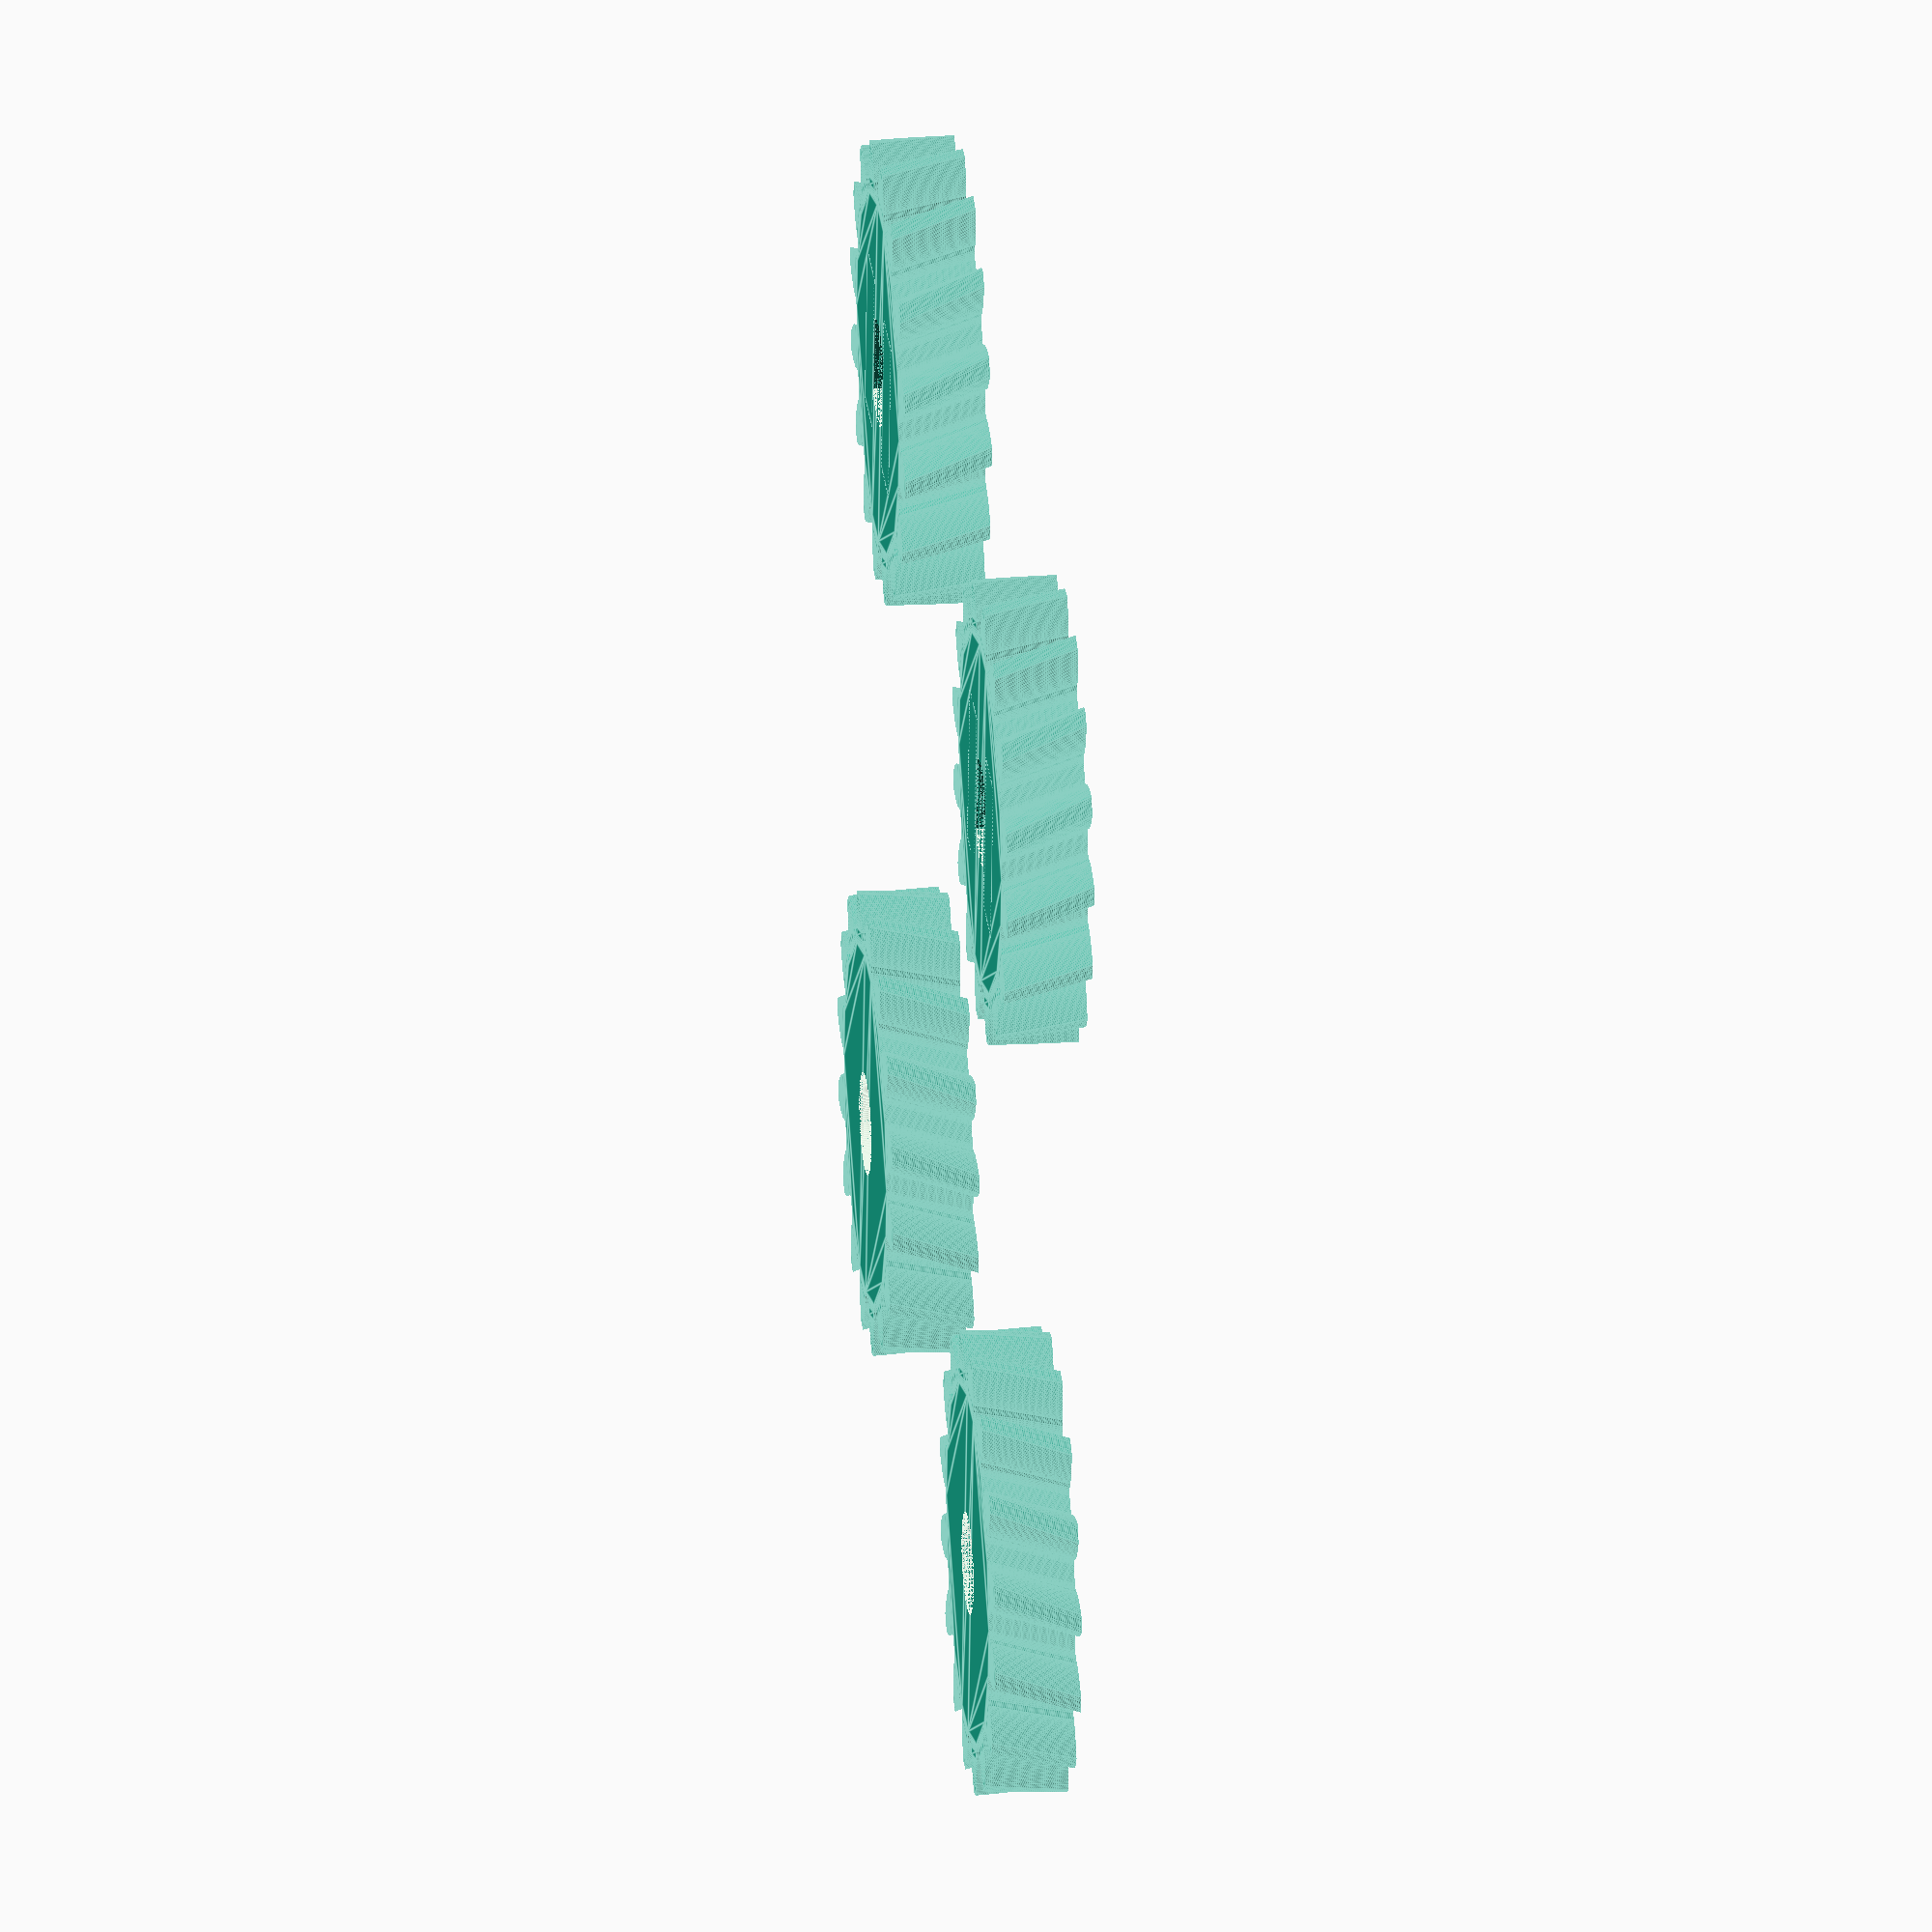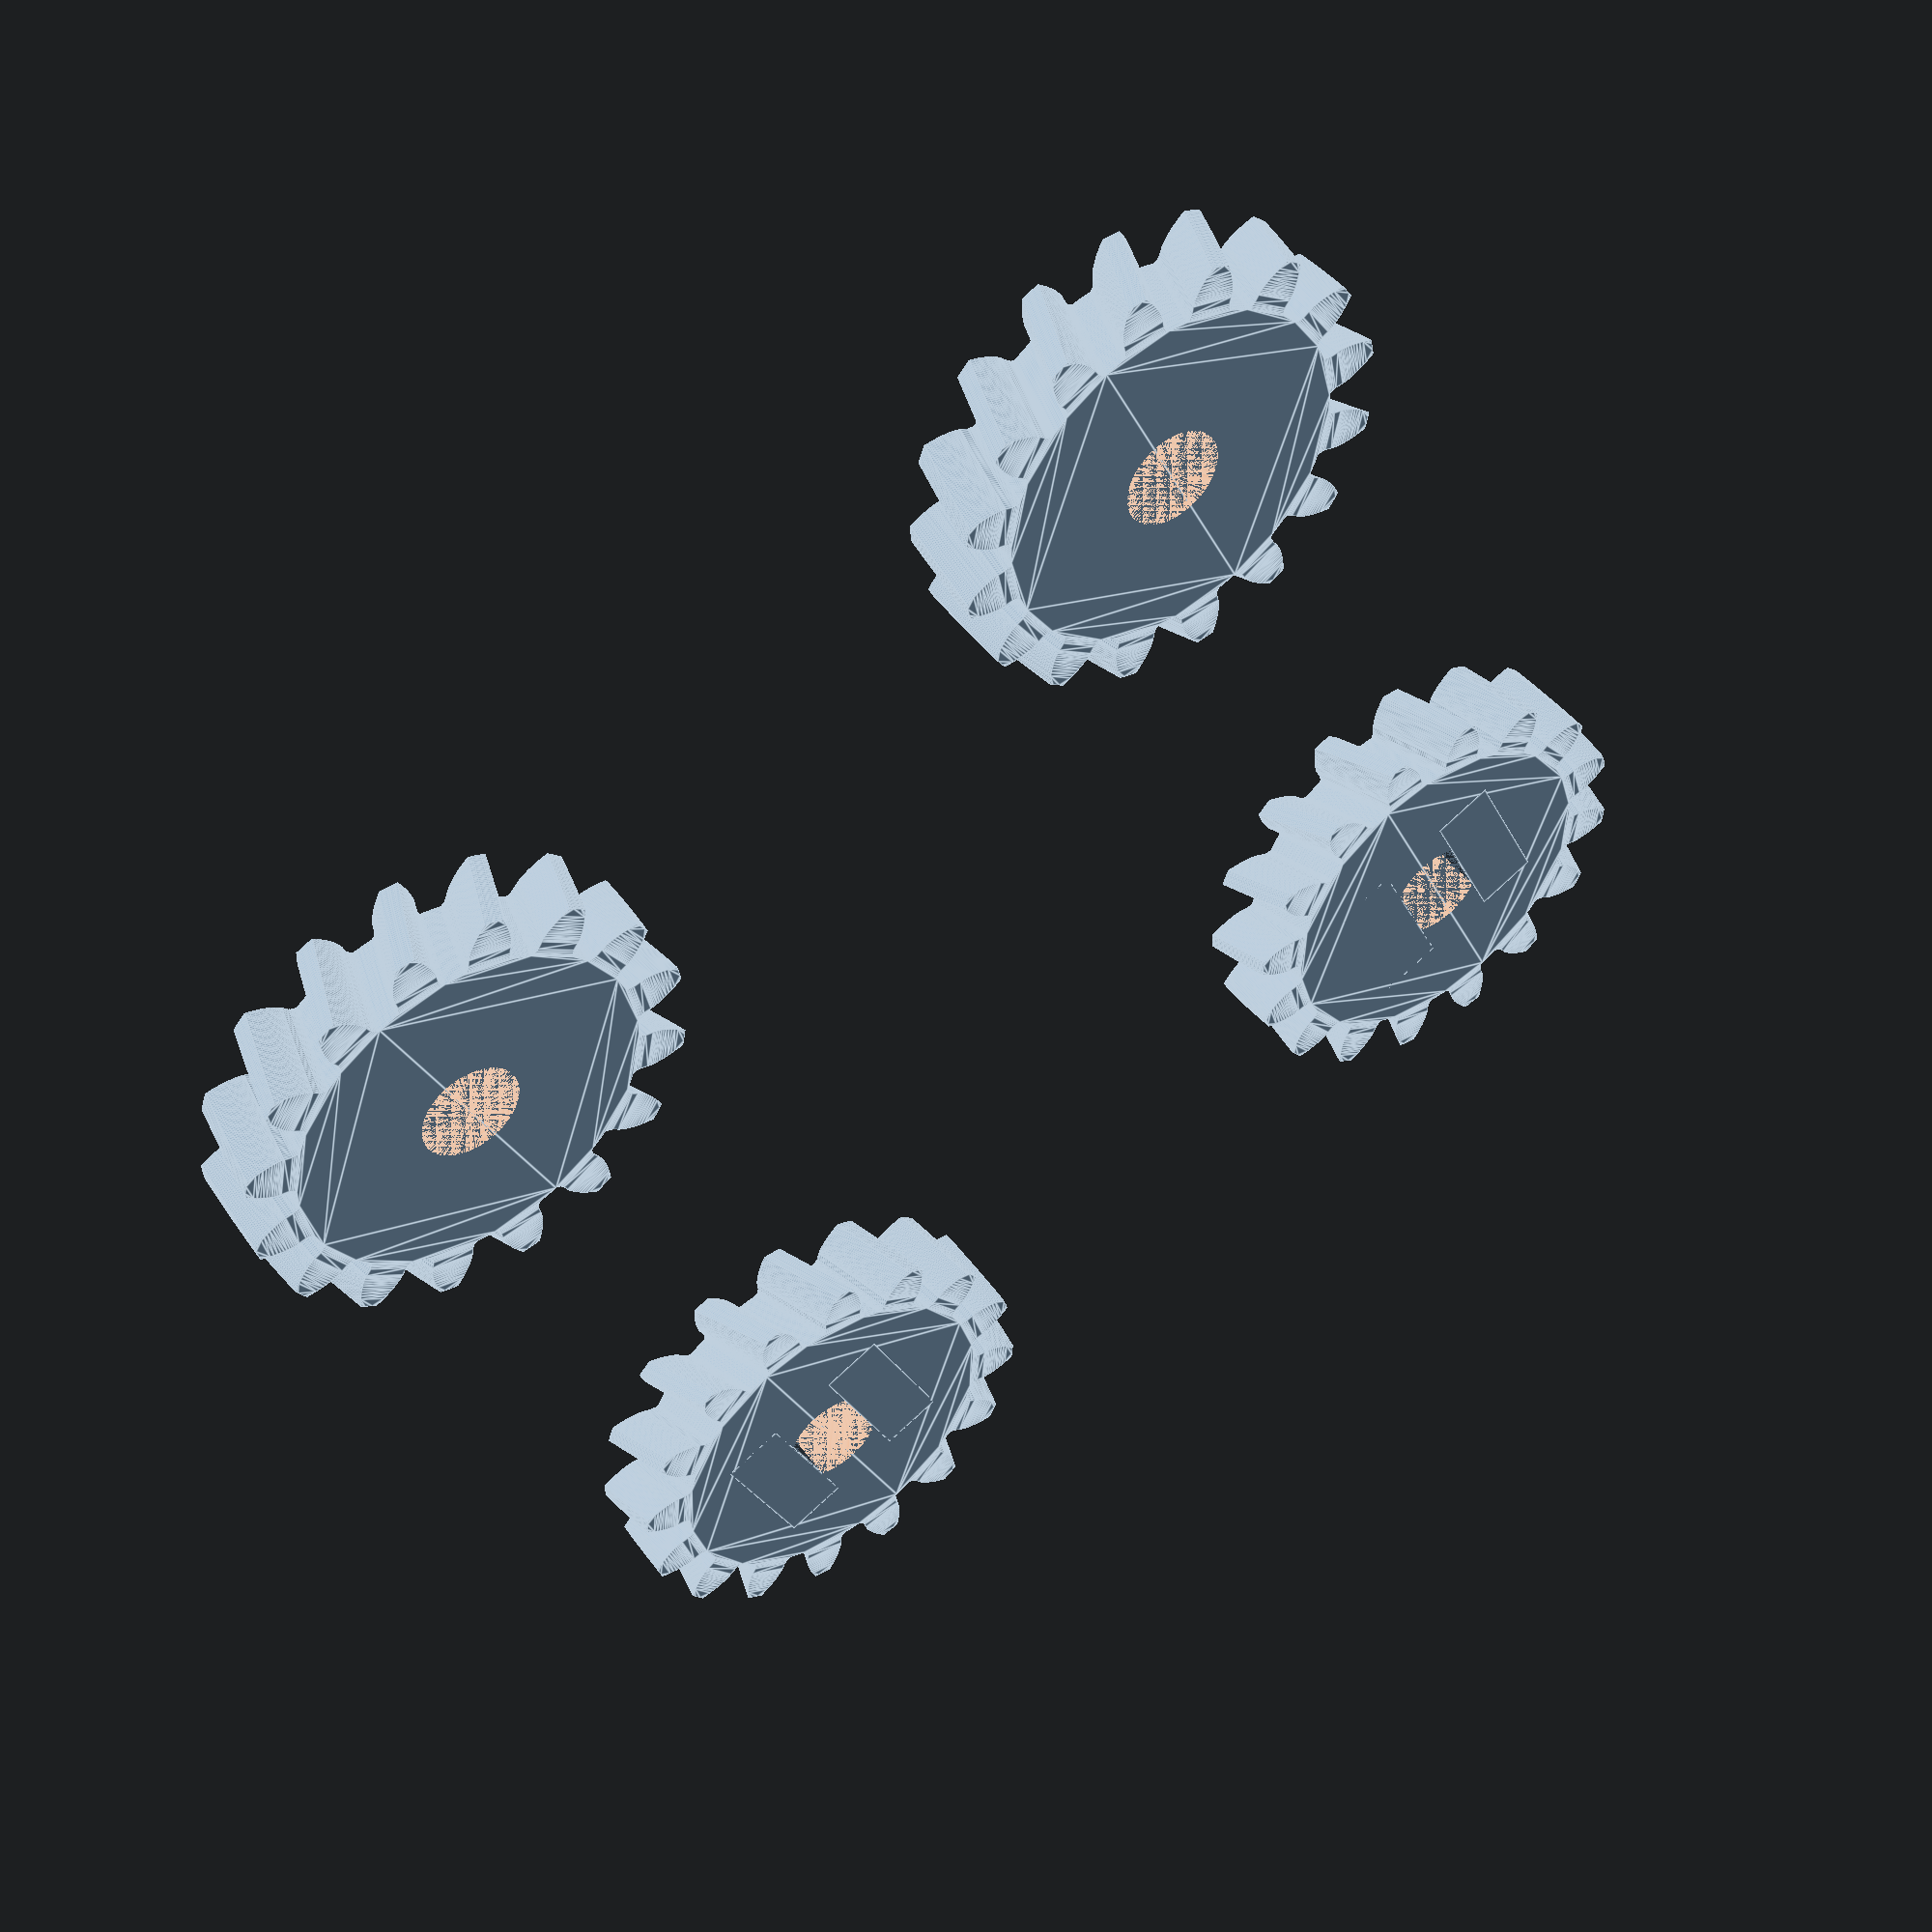
<openscad>
// library for parametric involute gears 
// Author: Rudolf Huttary, Berlin 
// Jan 2015

$fn = 500; 
iterations = 10; // increase for enhanced resolution beware: large numbers will take lots of time!

// default values
// z = 10; // teeth - beware: large numbers may take lots of time!
// m = 1;  // modulus
// x = 0;  // profile shift
// h = 4;  // face_width	respectivly axial height
// w = 20; // profile angle
// clearance  // assymmetry of tool to clear tooth head and foot
//    = 0.1; // for external splines
//    = -.1  // for internal splines 
// w_bevel = 45; // axial pitch angle
// w_helix = 45; // radial pitch angle 

// use this prototype:
// gear(m = modulus, z = Z, x = profile_shift, w = alpha, h = face_width);

di = 20; 
knob_r = 2.5-.125;  // took away .2
knob_h = 4;
servo_r = 2.5; // was 2.45 added .250/2 added .250/2 again
servo_h = 4;

// 2 Gears for knobs 

module knob_gear()
{
    difference(){       
        gear_helix(z = 16, m = 1.2, h = knob_h, w_helix = -20, clearance = 0.1); 
        cylinder(h=knob_h,r=knob_r, center= true);
    }
}

translate([di, di, knob_h])     knob_gear();
translate([-di, di, knob_h])    knob_gear();


// 2 gears for servos

module servo_gear() {
    difference(){   
        gear_helix(z = 16, m = 1.2, h = servo_h, w_helix = 20, clearance = 0.1); 
        cylinder(h=servo_h,r=servo_r, center= true);
    }
    
    // keyway
    
    translate([1.7,0-4, -servo_h/2]) cube(size=[3,8,servo_h]);
    translate([-4.7,0-4, -servo_h/2]) cube(size=[3,8,servo_h]);
}

translate([di, -di, servo_h])       servo_gear();
translate([-di, -di, servo_h])      servo_gear();

//
// Abandon hope all ye who edit past this comment !!!
//

// === modules for internal splines
module Gear(m = 1, z = 10, x = 0, h = 4, w = 20, D = 13, clearance = -.1, center = true) 
{
   difference()
   {
		cylinder(r = D/2, h = h, center = center);
		gear(m, z, x, h+1, w, center = center, clearance = clearance); 
	}
}

module Gear_herringbone(m = 1, z = 10, x = 0, h = 4, w = 20, w_helix = 45, D = 13, clearance = -.1) 
{
   difference()
   {
		cylinder(r = D/2, h = h-.01, center = true); // CSG!
		gear_herringbone(m, z, x, h, w, w_helix, clearance = clearance); 
	}
}

module Gear_helix(m = 1, z = 10, x = 0, h = 4, w = 20, w_helix = 45, D = 13, clearance = -.1) 
{
   difference()
   {
		cylinder(r = D/2, h = h-.01, center = true); // CSG!
		gear_helix(m, z, x, h, w, w_helix, clearance = clearance); 
	}
}

module Gear_bevel(m = 1, z = 10, x = 0, h = 4, w = 20, w_bevel = 45, w_helix = 0, D = 13, clearance = -0.1, center = true)
{
   rotate([0, 180, 0])
   difference()
   {
		cylinder(r = D/2, h = h-.01, center = true); // CSG!
		gear_bevel(m, z, x, h, w, w_bevel, w_helix, clearance = clearance, center = center); 
	}
}


// === modules for external splines
module gear_herringbone(m = 1, z = 10, x = 0, h = 4, w = 20, w_helix = 45, clearance = 0.1)
{
   for(i=[0, 1])
   mirror([0,0,i])
   translate([0, 0, -0.001]) // CSG!
   gear_helix(m, z, x, h/2, w, w_helix, center = false, clearance = clearance); 
}

module gear_helix(m = 1, z = 10, x = 0, h = 4, w = 20, w_helix = 45, center = true, clearance = 0.1)
{
   gear_info(m, z, x, h, w, w_helix, 0, clearance); 
	r_wk = m*z/2 + x; 
   tw = (h * w_helix)/ r_wk  ; 
	linear_extrude(height = h, center = center, twist = tw, slices = ceil(10*h), convexity = z)
   gear_(m, z, x, w, clearance); 
}

module gear_bevel(m = 1, z = 10, x = 0, h = 4, w = 20, w_bevel = 45, w_helix = 0, clearance = 0.1, center = true)
{
   gear_info(m, z, x, h, w, 0, w_bevel, clearance); 
	r_wk = m*z/2 + x; 
   sc = (r_wk-tan(w_bevel)*h)/r_wk; 
   tw = (h * w_helix)/ r_wk  ; 
	linear_extrude(height = h, center = center, twist = tw, scale = [sc, sc], convexity = z)
   gear_(m, z, x, w, clearance); 
}

module gear(m = 1, z = 10, x = 0, h = 4, w = 20, clearance = 0.1, center = true)
{
   gear_info(m, z, x, h, w, clearance = clearance); 
	linear_extrude(height = h, center = center, convexity = z)
   gear_(m, z, x, w, clearance); 
}

module gear_info(m = 1, z = 10, x = 0, h = 0, w = 20, helix_angle = 0, bevel_angle = 0, clearance = 0.1)
{
  	r_wk = m*z/2 + x; 
   	dy = m;  
  	r_kk = r_wk + dy;   
  	r_fk = r_wk - dy;  
  	r_kkc = r_wk + dy *(1-clearance/2);   
  	r_fkc = r_wk - dy *(1+clearance/2);  
   echo(str ("modulus = ", m)); 
   echo(str ("Z = ", z)); 
   echo(str ("profile angle = ", w, "°")); 
   echo(str ("d = ", 2*r_wk)); 
   echo(str ("d_outer = ", 2*r_kk, "mm")); 
   echo(str ("d_inner = ", 2*r_fk, "mm")); 
   echo(str ("height = ", h, "mm")); 
   echo(str ("clearance factor = ", clearance)); 
   echo(str ("d_outer_cleared = ", 2*r_kkc, "mm")); 
   echo(str ("d_inner_cleared = ", 2*r_fkc, "mm")); 
   echo(str ("helix angle = ", helix_angle, "°")); 
   echo(str ("bevel angle = ", bevel_angle, "°")); 
   echo("================"); 
}

// === from here 2D stuff == 
module gear_(m = 1, z = 10, x = 0, w = 20, clearance = 0.1)
{
  	r_wk = m*z/2 + x; 
   	dy = m;  
  	r_fkc = r_wk - dy *(1+clearance/2)+.01;  //.01 has numerical reason!
   union()
	{
		for(i = [0:z-1]) 
			rotate([0, 0, i*360/z])
			Tooth(m, z, x, w, clearance);
     circle(r_fkc); 
	}
}

module Tooth(m = 1, z = 10, x = 0, w = 20, clearance = 0)
{
	union()
	{
		Tooth_half(m, z, x, w, clearance); 
		mirror([1, 0, 0])
		Tooth_half(m, z, x, w, clearance); 
	}
}

module Tooth_half(m = 1, z = 10, x = 0, w = 20, clearance = 0)
{
  	r_wk = m*z/2 + x; 
  	r_fkc = r_wk - m *(1+clearance/2);   
	du = z*m/360*PI; 
	dw = 360/z; 
 	difference()
	{
		cake_piece(m, z, x, w, clearance); 
      	union()
		{
			for(i = [-dw:dw/iterations:dw])
			  rotate([0, 0, i])
			  translate([i*du, 0, 0])
			Tool(m, z, x, w, clearance); 
		}
	}
}

module Tool(m = 1, z = 10, x = 0, w = 20, clearance = 0)
{
   p = m*PI; 
   dy = 2*m;  
   dx = dy * tan(w);  
   ddx = dx/2 * clearance/2; 
   ddy = dy/2 * clearance/2; 
	r_wk = m*z/2 + x; 
   polygon(points = [
		[0, r_wk+dy], 
		[0, r_wk+dy/2-ddy], 
		[p/4-dx/2 + ddx, r_wk+dy/2 - ddy], 
		[p/4+dx/2 + ddx, r_wk-dy/2 - ddy], 
		[p/2,            r_wk -dy/2 - ddy],
		[p/2,            r_wk +dy/2 - ddy],
		[p/2,            r_wk+dy], 
		]);  
}

module cake_piece(m = 1, z = 10, x = 0, w = 20, clearance = 0)
{
	$fn = 100; 
	r_wk = m*z/2 + x; 
   p = m*PI; 
   dy = p/2*cos(w);  
   r_kk = r_wk + dy*(1+clearance);   
   intersection()
   {
     half_circle(r_kk); 
     rotate([0, 0, 180])
     rotate([0, 0, -181/z]) // 181 has numerical reason!
     half_circle(r_kk); 
	}
}

module half_circle(r)
{
	intersection()
  	{
		circle(r = r); 
     translate([0, -r, 0])
     square(2*r); 
	}
}


</openscad>
<views>
elev=336.5 azim=173.0 roll=263.2 proj=o view=edges
elev=132.4 azim=154.1 roll=214.5 proj=p view=edges
</views>
